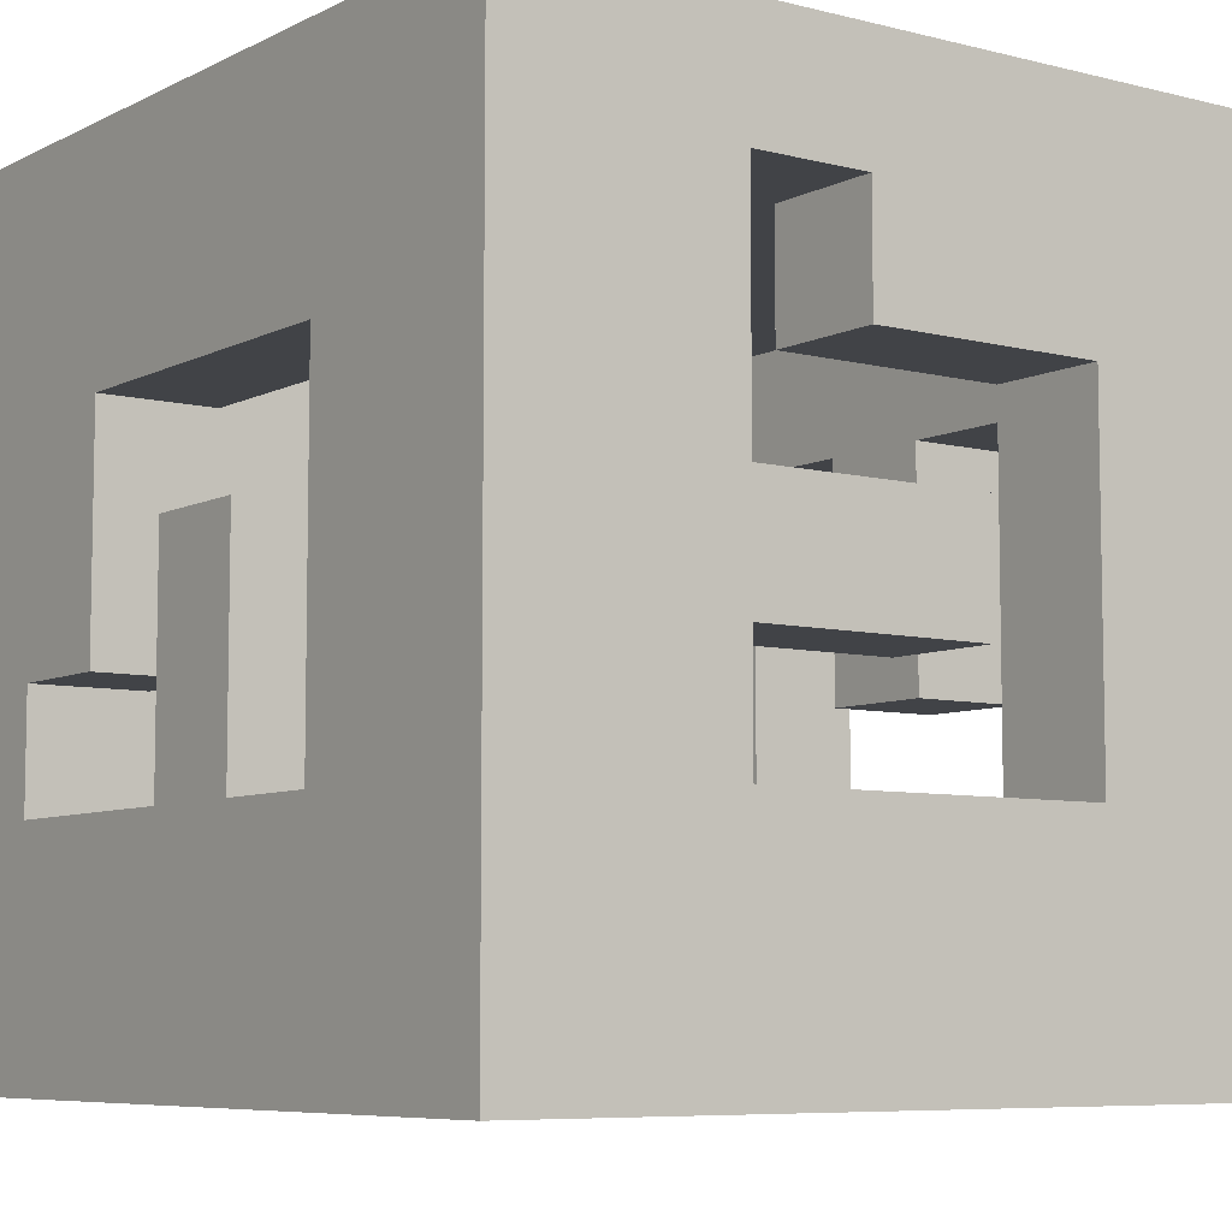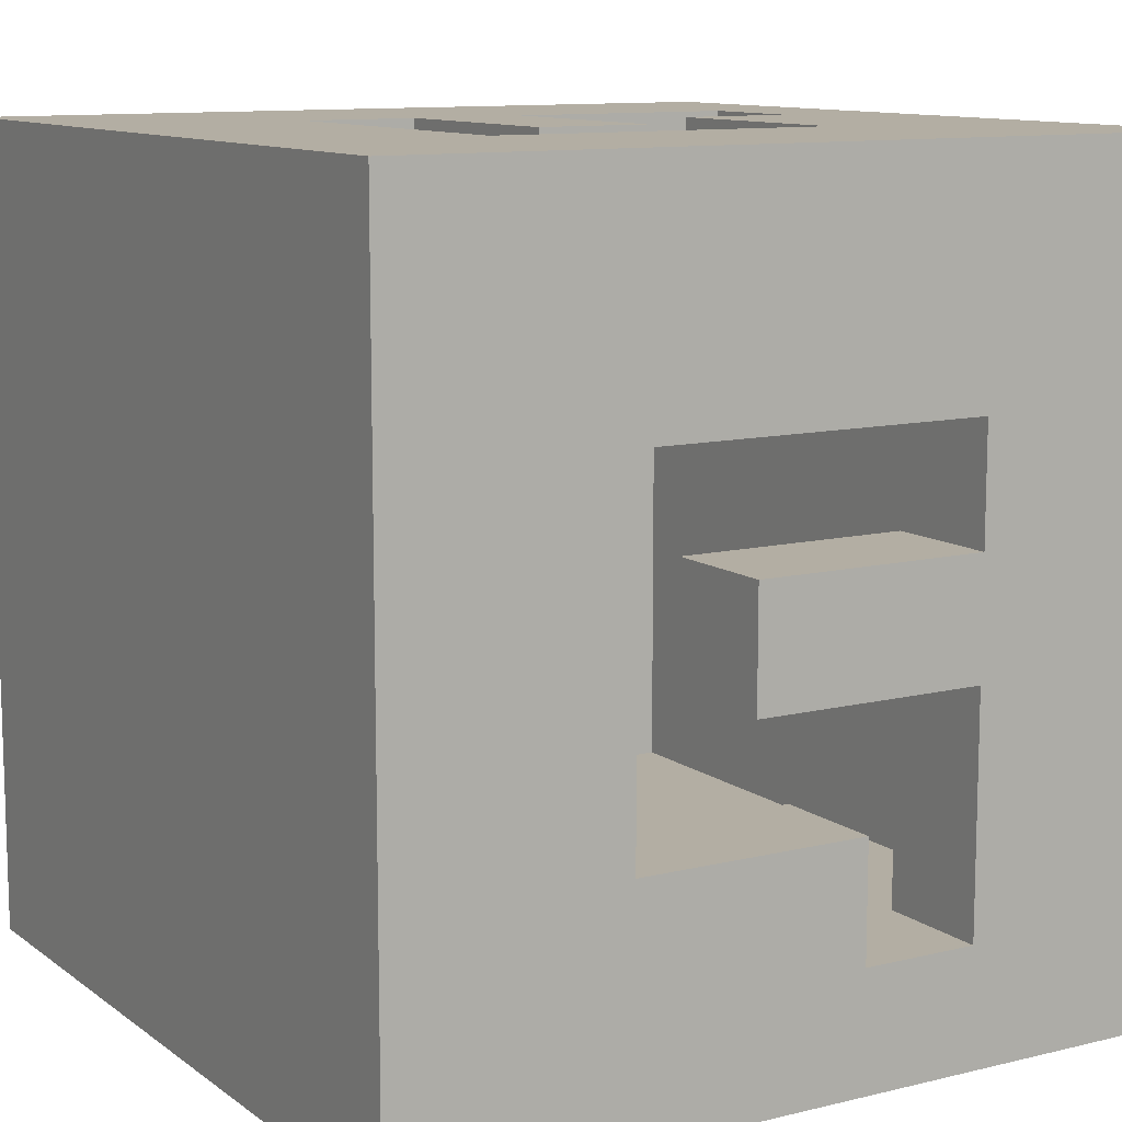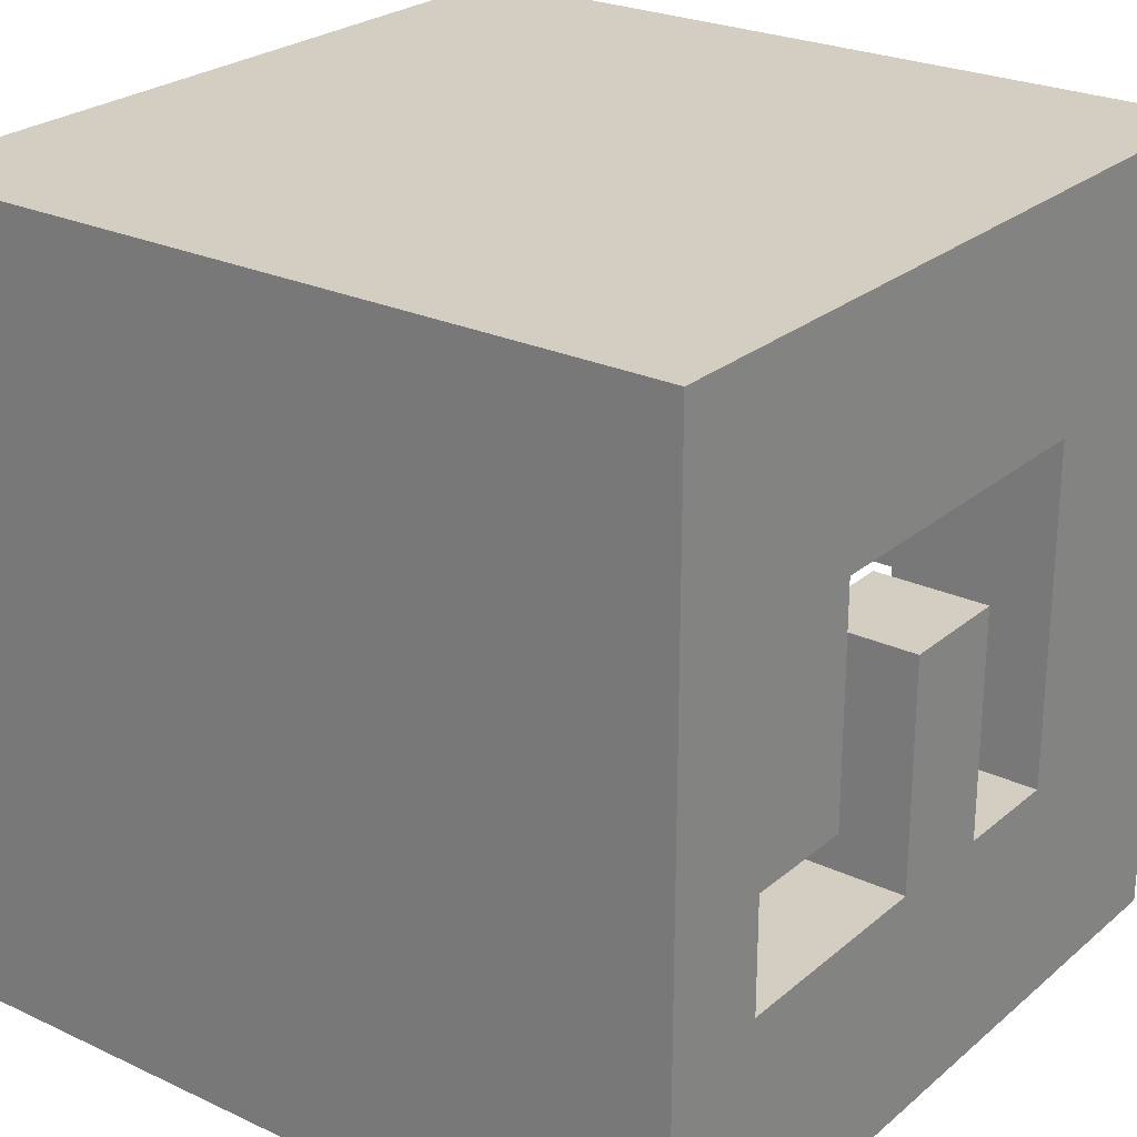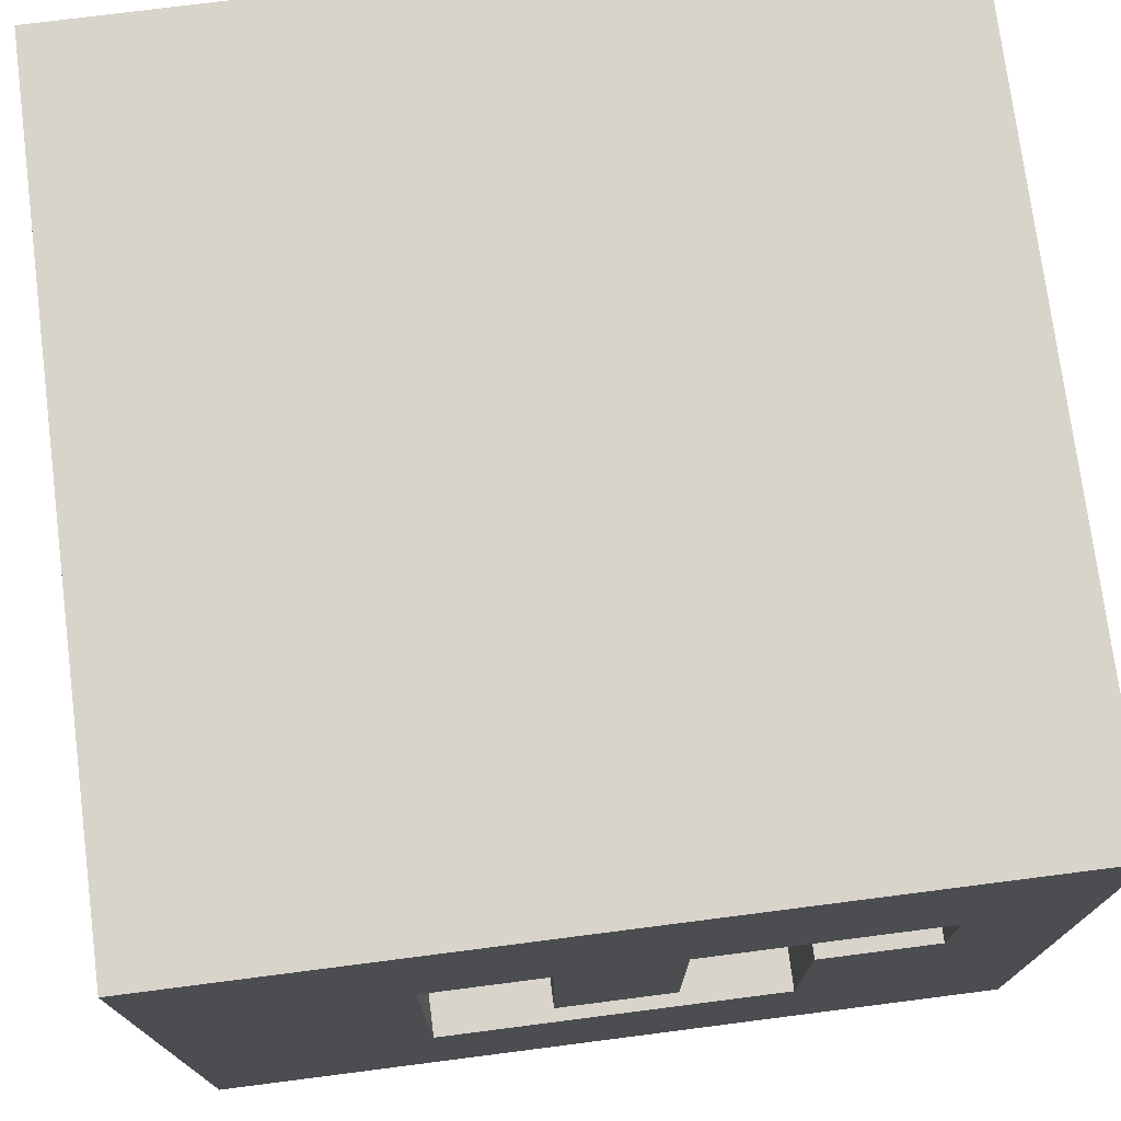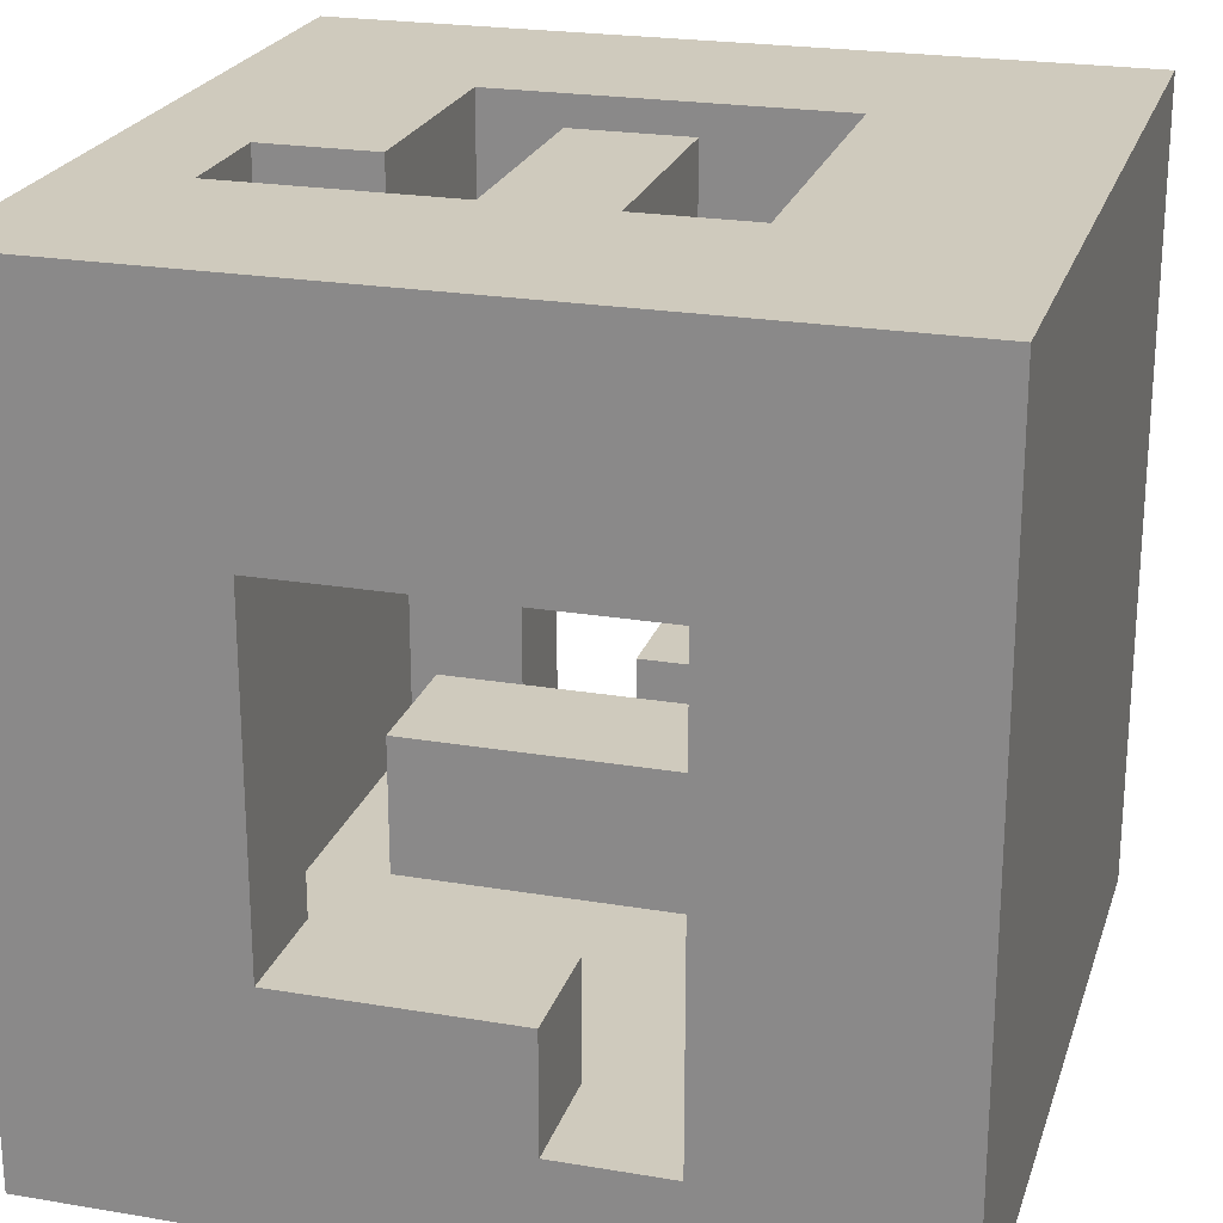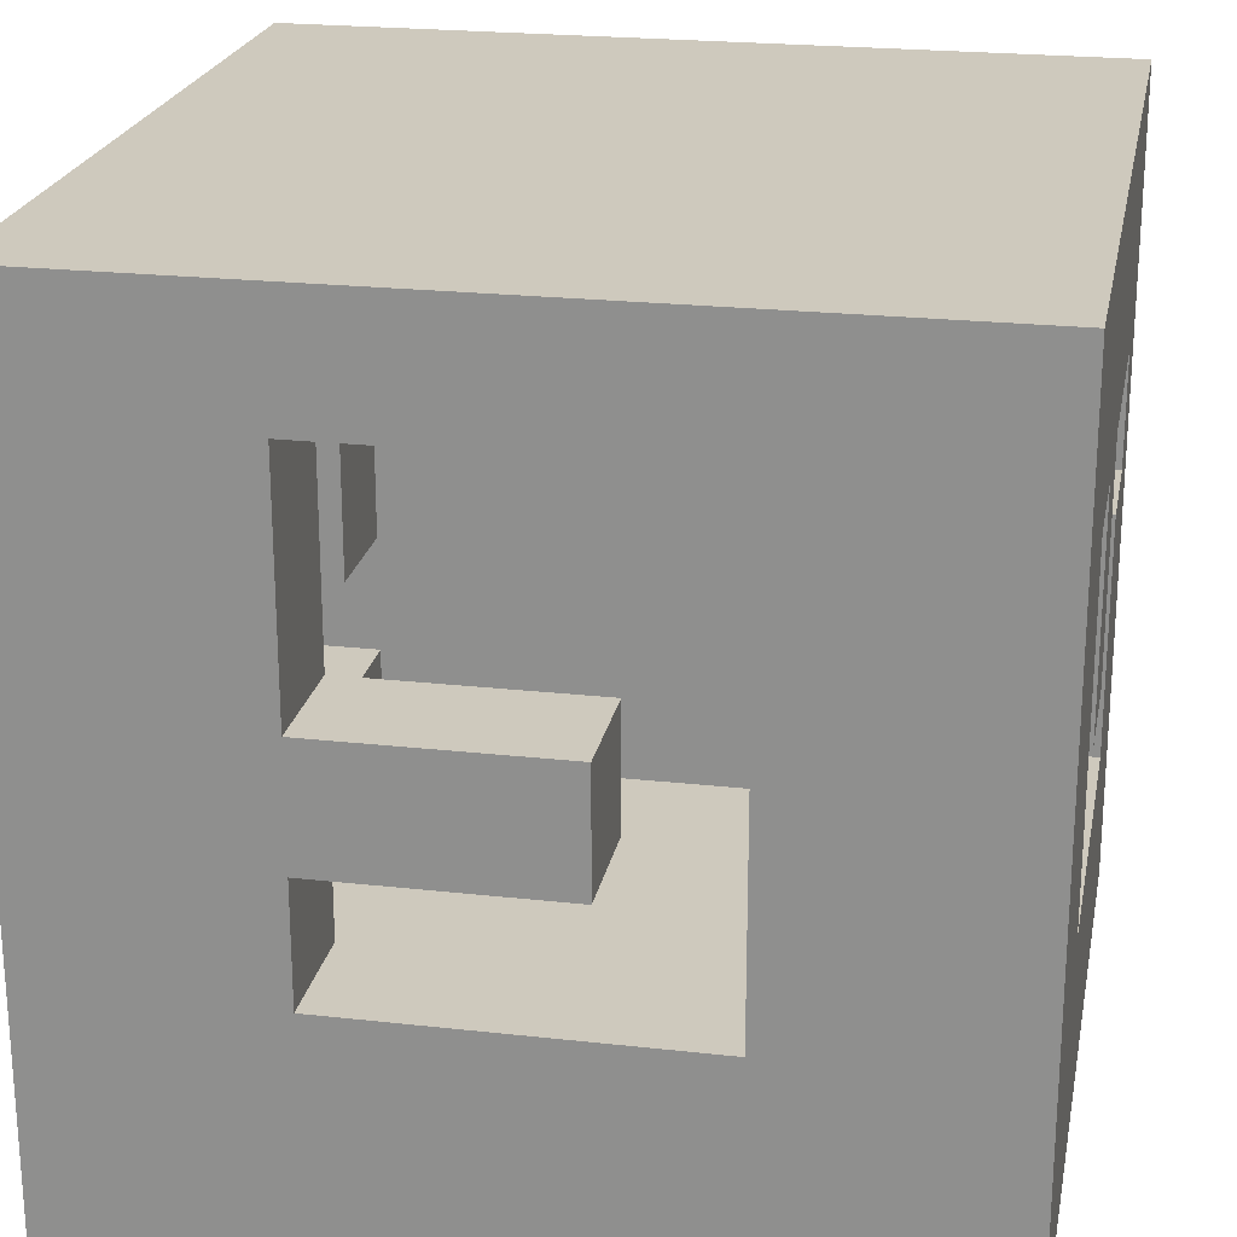
<metadata>
{"format":"obj","ext":"obj","renderer":"f3d","projection":"perspective","resolution":1024,"background":"white","views":[{"elev":-7.1,"azim":-36.0,"up":"+Y"},{"elev":11.0,"azim":59.0,"up":"+Z"},{"elev":25.2,"azim":-143.0,"up":"+Y"},{"elev":74.8,"azim":82.7,"up":"+Y"},{"elev":22.9,"azim":-74.0,"up":"+Z"},{"elev":22.6,"azim":10.9,"up":"+Y"}]}
</metadata>
<code>
o blender-box-open.001
v -0.3412 -0.3551 -0.3585
v -0.2412 -0.2551 -0.2585
v -0.3412 -0.3551 -0.008504
v 0.03315 -0.3551 -0.05711
v -0.2412 -0.2551 0.2415
v -0.3412 -0.1551 -0.2585
v -0.3412 0.3449 -0.3585
v -0.3412 -0.0551 -0.2585
v -0.2412 -0.1551 -0.2585
v -0.2412 -0.0551 -0.2585
v -0.3412 -0.1551 -0.0585
v -0.3412 -0.0551 -0.1585
v -0.3412 0.0449 -0.0585
v -0.2412 -0.1551 -0.0585
v -0.2412 -0.0551 -0.1585
v -0.2412 0.0449 -0.0585
v 0.008844 -0.3551 -0.3585
v -0.03977 0.0192 -0.3585
v 0.2588 -0.2551 -0.2585
v -0.009385 0.03136 -0.2585
v -0.3412 -0.3551 0.3415
v -0.3412 -0.1551 0.1415
v -0.1412 -0.1551 0.3415
v -0.3412 -0.1551 0.0415
v -0.3412 0.0449 0.0415
v -0.2412 -0.1551 0.0415
v -0.2412 -0.1551 0.1415
v -0.2412 0.0449 0.0415
v -0.3412 0.3449 0.3415
v -0.2412 0.2449 0.2415
v -0.1412 -0.0551 0.3415
v 0.008844 -0.3551 0.3415
v 0.1588 -0.1551 0.3415
v -0.1412 -0.1551 0.2415
v -0.1412 -0.0551 0.2415
v 0.1588 -0.1551 0.2415
v 0.05884 -0.0551 0.2415
v 0.05884 -0.0551 0.3415
v -0.3412 0.1449 -0.1585
v -0.3412 0.1449 0.1415
v -0.2412 0.1449 -0.1585
v -0.2412 0.1449 0.1415
v -0.2412 0.2449 -0.2585
v -0.03977 0.3449 0.0158
v 0.2588 0.2449 -0.2585
v 0.008844 0.3449 -0.3585
v -0.1412 0.0449 0.3415
v -0.1412 0.0449 0.2415
v 0.05884 0.0449 0.2415
v 0.05884 0.0449 0.3415
v -0.04116 0.1449 0.2415
v -0.04116 0.1449 0.3415
v -0.1412 0.2449 0.2415
v -0.1412 0.2449 0.3415
v -0.04116 0.2449 0.3415
v 0.008844 0.3449 0.3415
v 0.3588 -0.3551 -0.3585
v 0.2588 0.0449 -0.2585
v 0.3588 -0.1551 -0.1585
v 0.2588 -0.2551 0.2415
v 0.3588 -0.3551 0.3415
v 0.3588 -0.1551 0.1415
v 0.3588 -0.005101 -0.3585
v 0.2588 -0.1551 -0.1585
v 0.2588 -0.1551 0.1415
v 0.2588 0.0449 -0.1585
v 0.2588 -0.0551 -0.0585
v 0.3588 0.0449 -0.1585
v 0.3588 -0.0551 -0.0585
v 0.1588 0.1449 0.2415
v 0.1588 0.1449 0.3415
v 0.2588 -0.0551 0.0415
v 0.3588 -0.0551 0.0415
v 0.3588 0.1449 0.1415
v 0.2588 0.2449 0.2415
v 0.3588 -0.005101 0.3415
v 0.2588 0.1449 -0.2585
v 0.3588 0.0449 -0.2585
v 0.3588 0.3449 -0.3585
v 0.3588 0.1449 -0.2585
v 0.2588 0.1449 -0.0585
v 0.3588 0.1449 -0.0585
v 0.3588 0.3449 -0.008504
v -0.04116 0.2449 0.2415
v 0.3588 0.3449 0.3415
v 0.2588 0.1449 0.0415
v 0.2588 0.1449 0.1415
v 0.3588 0.1449 0.0415
f 4 21 3
f 44 7 29
f 12 39 8
f 43 41 10
f 43 10 20
f 47 29 31
f 56 44 29
f 54 29 47
f 57 4 17
f 18 57 17
f 59 57 63
f 19 64 58
f 33 32 61
f 77 20 58
f 45 20 77
f 85 44 56
f 87 74 65
f 85 71 76
f 51 84 70
f 65 75 87
f 68 59 78
f 30 48 35
f 26 5 14
f 86 75 81
f 8 7 1 6
f 1 4 3
f 6 9 10 8
f 7 18 1
f 14 11 13 16
f 2 19 20 9
f 17 4 1
f 1 18 17
f 20 10 9
f 1 11 6
f 6 11 14 9
f 14 5 2
f 12 8 10 15
f 24 3 21 22
f 9 14 2
f 24 22 27 26
f 24 26 28 25
f 27 22 40 42
f 40 22 21 29
f 21 23 31 29
f 21 32 33 23
f 4 32 21
f 34 35 31 23
f 34 23 33 36
f 31 35 37 38
f 35 34 5 30
f 36 60 5 34
f 26 27 5
f 5 27 42 30
f 40 39 41 42
f 60 2 5
f 8 39 7
f 12 15 41 39
f 7 39 40 29
f 42 41 43 30
f 44 46 7
f 7 46 18
f 45 43 20
f 48 47 50 49
f 10 41 15
f 11 1 3 24
f 54 53 84 55
f 43 84 53
f 29 54 55 56
f 48 53 54 47
f 43 53 30
f 84 51 52 55
f 57 59 62 61
f 30 53 48
f 64 65 62 59
f 57 61 4
f 18 63 57
f 64 59 68 66
f 65 64 19 60
f 60 19 2
f 70 36 33 71
f 58 64 66
f 58 20 19
f 4 61 32
f 62 74 76 61
f 65 74 62
f 33 61 76 71
f 60 36 70 75
f 78 63 79 80
f 60 75 65
f 44 79 46
f 46 79 18
f 58 78 80 77
f 18 79 63
f 69 67 81 82
f 82 79 83 88
f 58 66 68 78
f 83 79 44
f 45 75 43
f 79 82 80
f 81 75 45
f 82 81 77 80
f 52 51 70 71
f 77 81 45
f 55 71 85 56
f 43 75 84
f 87 86 88 74
f 72 73 88 86
f 88 83 85 74
f 85 76 74
f 37 35 48 49
f 85 83 44
f 86 87 75
f 71 55 52
f 70 84 75
f 78 59 63
f 31 38 50 47
f 37 49 50 38
f 13 11 24 25
f 14 16 28 26
f 13 25 28 16
f 72 67 69 73
f 81 67 72 86
f 69 82 88 73

</code>
